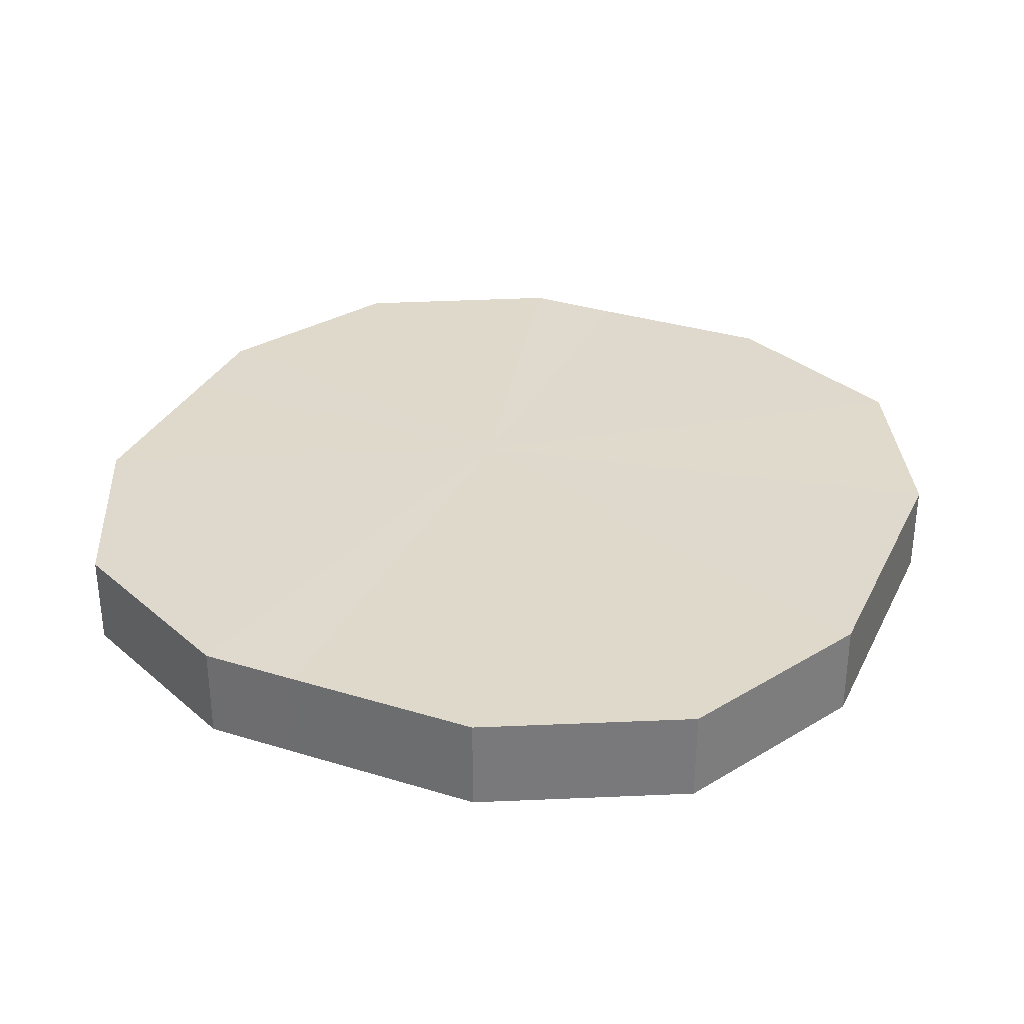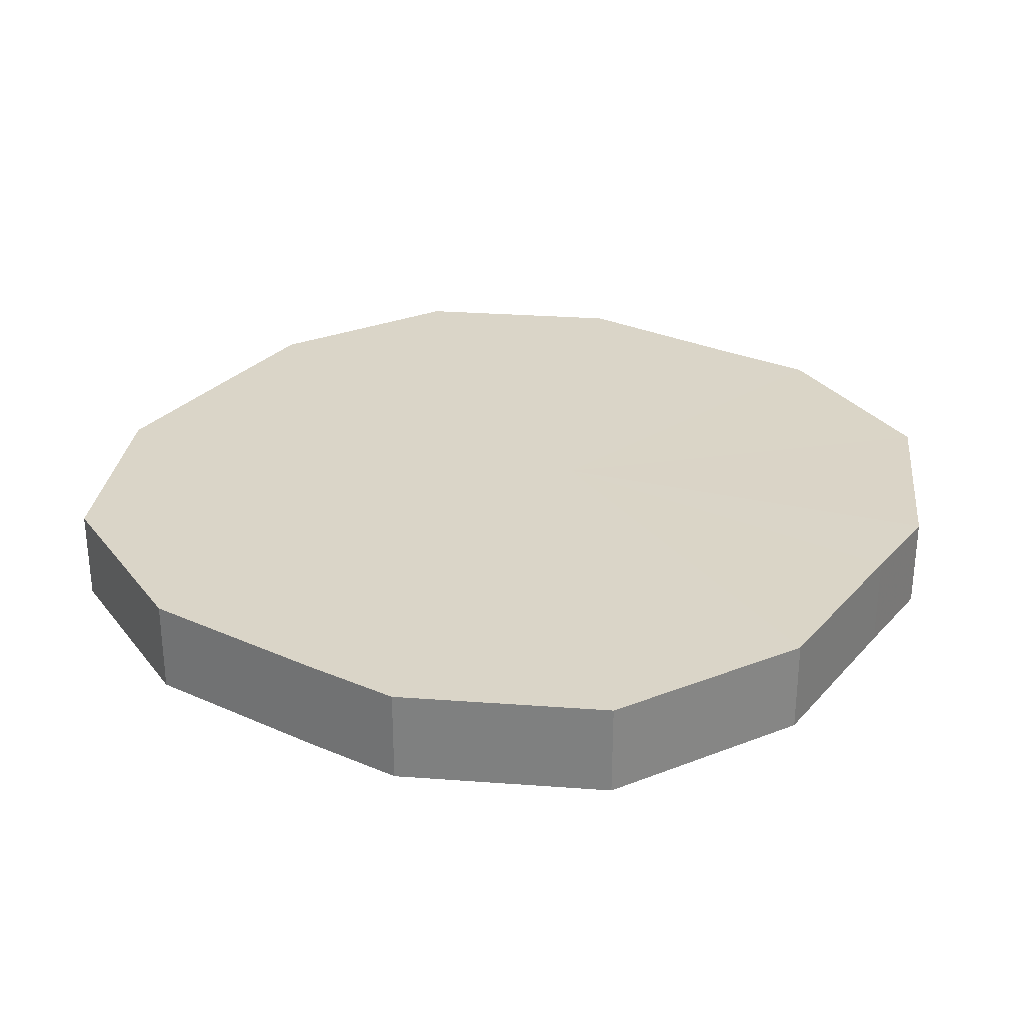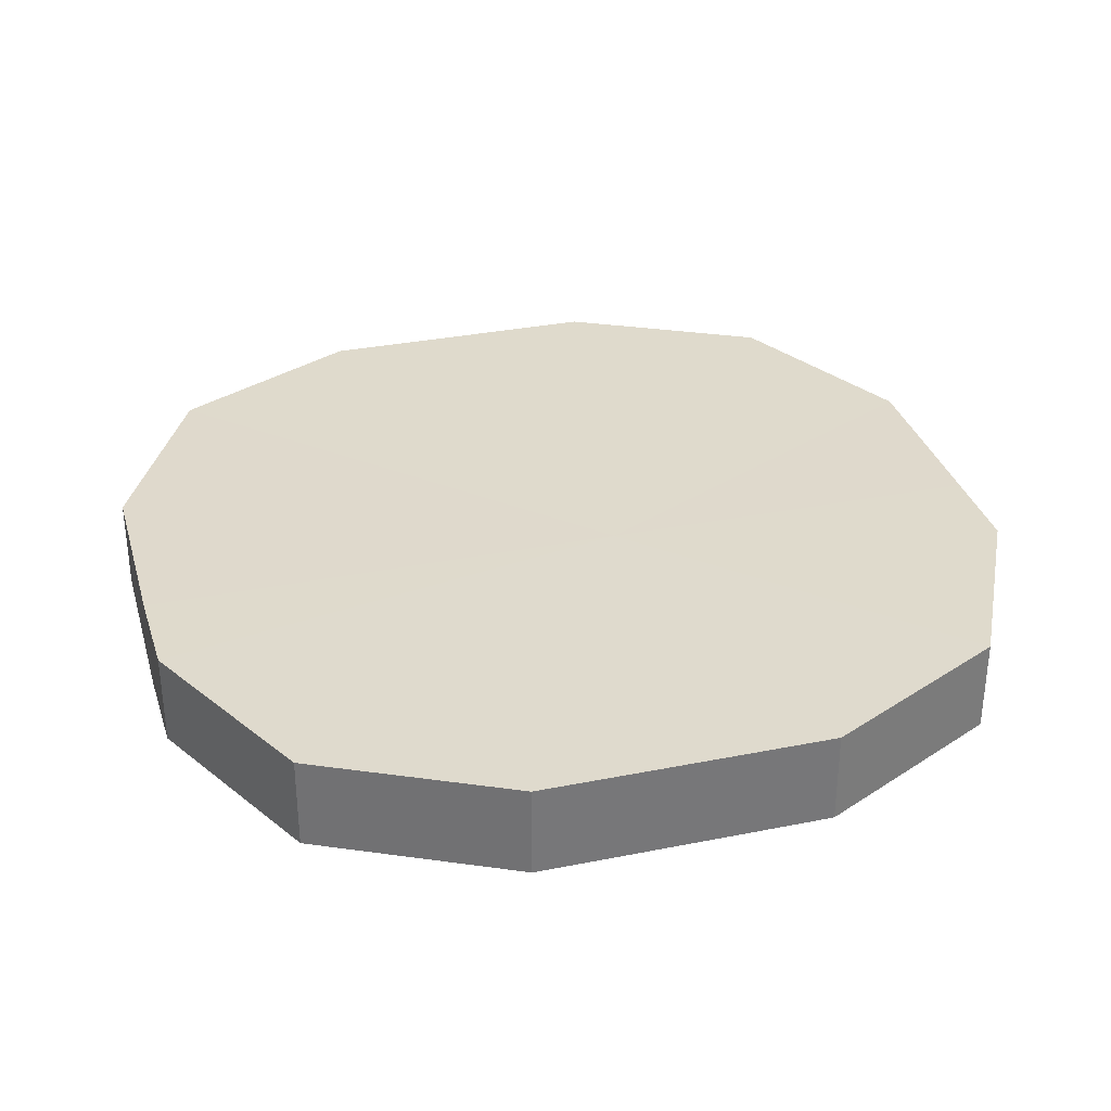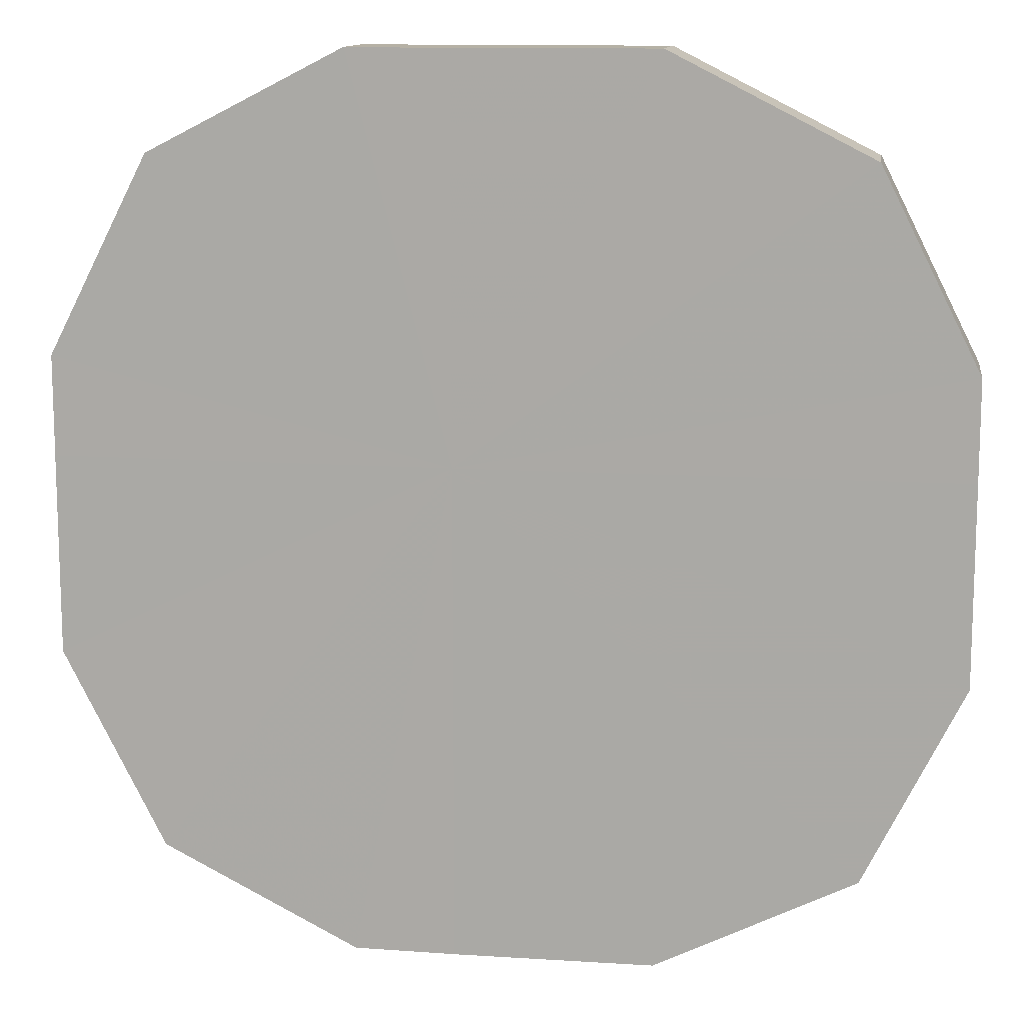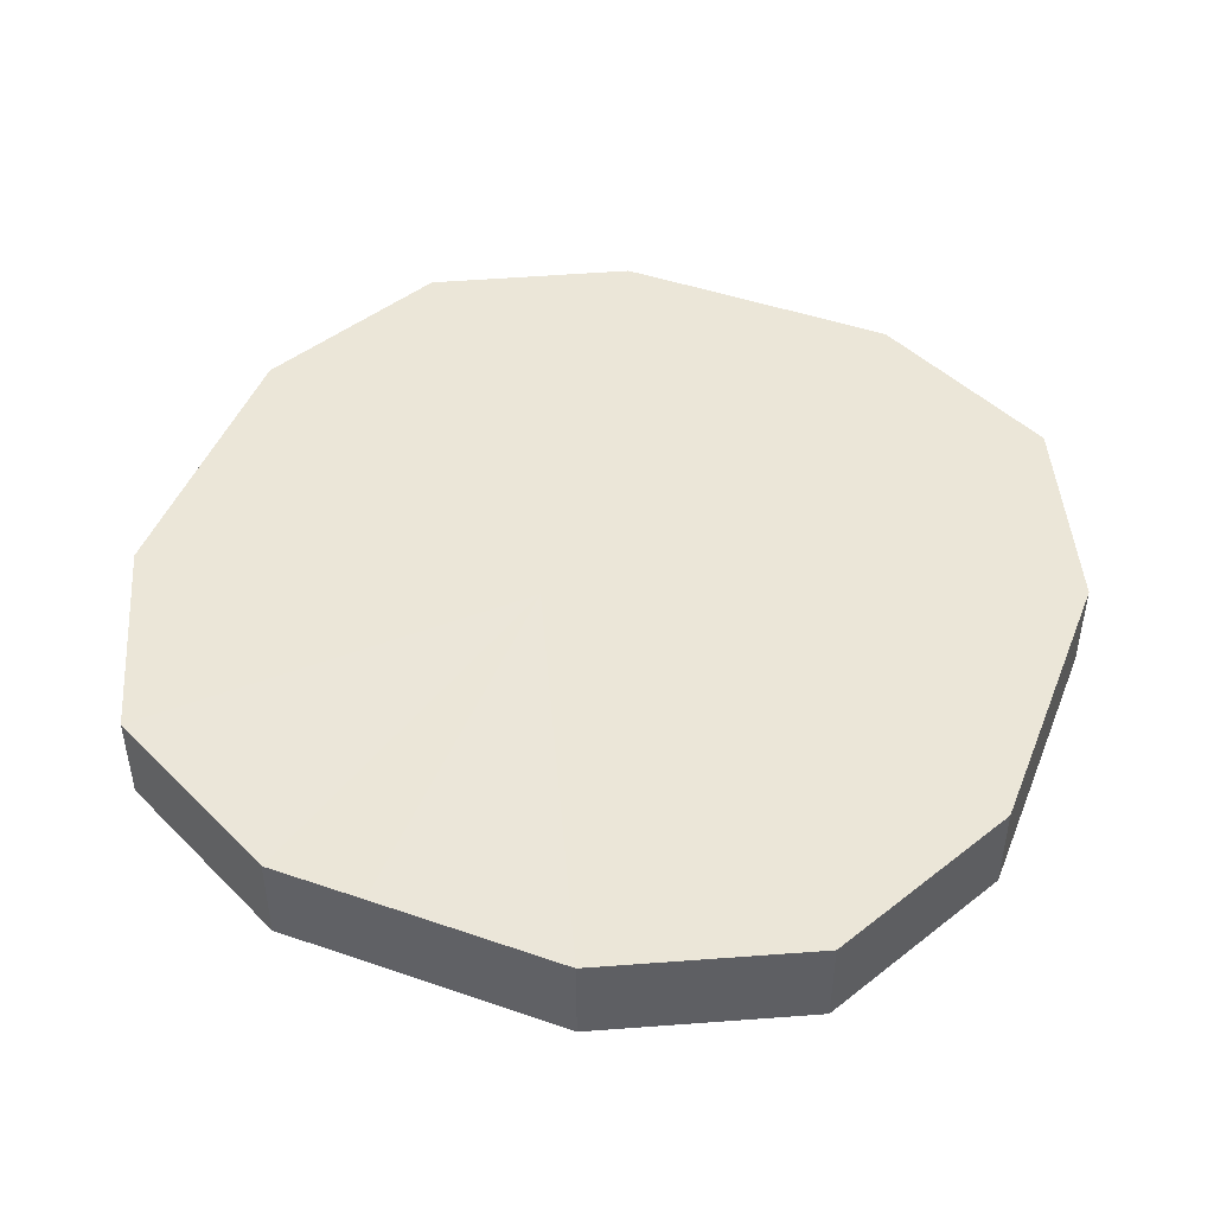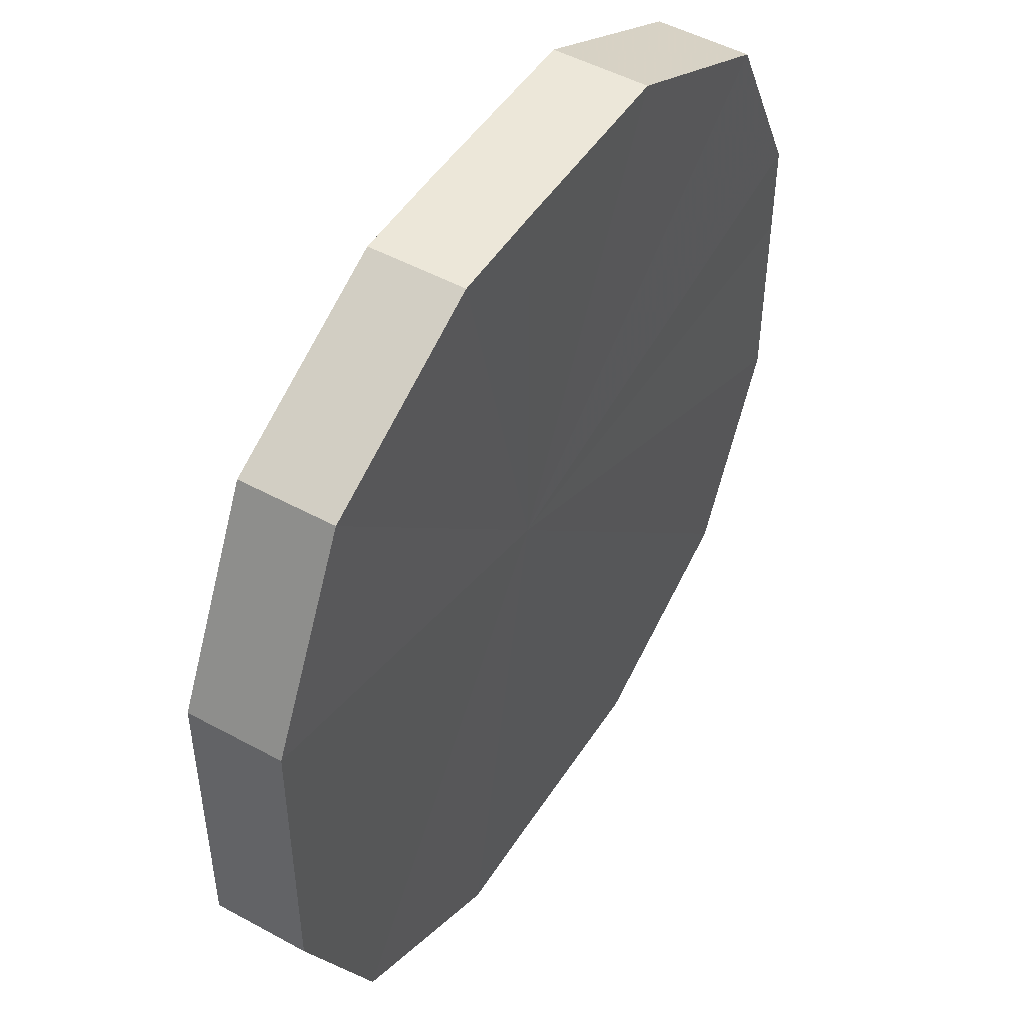
<metadata>
{"format":"obj","ext":"obj","renderer":"f3d","projection":"perspective","resolution":1024,"background":"white","views":[{"elev":32.3,"azim":-66.9,"up":"+Z"},{"elev":29.1,"azim":33.1,"up":"+Z"},{"elev":32.5,"azim":74.4,"up":"+Z"},{"elev":12.4,"azim":-171.1,"up":"+Y"},{"elev":46.5,"azim":-158.5,"up":"+Z"},{"elev":48.7,"azim":121.4,"up":"+Y"}]}
</metadata>
<code>
o 28721
v 2233 1874 8.524
v 2233 1874 8.524
v 2233 1874 8.514
v 2233 1874 8.524
v 2233 1874 8.514
v 2233 1874 8.524
v 2233 1874 8.514
v 2233 1874 8.524
v 2233 1874 8.514
v 2233 1874 8.524
v 2233 1874 8.514
v 2233 1874 8.524
v 2233 1874 8.514
v 2233 1874 8.524
v 2233 1874 8.514
v 2233 1874 8.524
v 2233 1874 8.514
v 2233 1874 8.524
v 2233 1874 8.514
v 2233 1874 8.524
v 2233 1874 8.514
v 2233 1874 8.524
v 2233 1874 8.514
v 2233 1874 8.524
v 2233 1874 8.514
v 2233 1874 8.524
v 2233 1874 8.514
v 2233 1874 8.524
v 2233 1874 8.514
v 2233 1874 8.524
v 2233 1874 8.514
v 2233 1874 8.514
v 2233 1874 8.514
v 2233 1874 8.524
v 2233 1874 8.514
v 2233 1874 8.524
v 2233 1874 8.514
v 2233 1874 8.514
v 2233 1874 8.524
v 2233 1874 8.514
v 2233 1874 8.524
v 2233 1874 8.524
v 2233 1874 8.514
v 2233 1874 8.514
v 2233 1874 8.524
v 2233 1874 8.514
v 2233 1874 8.524
v 2233 1874 8.524
v 2233 1874 8.514
v 2233 1874 8.514
v 2233 1874 8.524
v 2233 1874 8.514
v 2233 1874 8.524
v 2233 1874 8.524
v 2233 1874 8.514
v 2233 1874 8.514
v 2233 1874 8.524
v 2233 1874 8.514
v 2233 1874 8.524
v 2233 1874 8.524
v 2233 1874 8.514
v 2233 1874 8.514
v 2233 1874 8.524
v 2233 1874 8.524
v 2233 1874 8.524
v 2233 1874 8.524
v 2233 1874 8.524
v 2233 1874 8.524
v 2233 1874 8.524
v 2233 1874 8.524
v 2233 1874 8.524
v 2233 1874 8.524
v 2233 1874 8.524
v 2233 1874 8.524
v 2233 1874 8.524
v 2233 1874 8.524
v 2233 1874 8.524
v 2233 1874 8.524
v 2233 1874 8.524
v 2233 1874 8.524
v 2233 1874 8.524
v 2233 1874 8.514
v 2233 1874 8.514
v 2233 1874 8.514
v 2233 1874 8.514
v 2233 1874 8.514
v 2233 1874 8.514
v 2233 1874 8.514
v 2233 1874 8.514
v 2233 1874 8.514
v 2233 1874 8.514
v 2233 1874 8.514
v 2233 1874 8.514
v 2233 1874 8.514
v 2233 1874 8.514
v 2233 1874 8.514
v 2233 1874 8.514
v 2233 1874 8.514
f 1 2 3
f 2 4 5
f 6 1 7
f 4 8 9
f 10 6 11
f 8 12 13
f 14 10 15
f 12 16 17
f 18 14 19
f 16 20 21
f 22 18 23
f 20 24 25
f 26 22 27
f 24 28 29
f 30 26 31
f 28 30 32
f 33 34 35
f 35 36 37
f 38 39 33
f 40 41 38
f 37 42 43
f 44 45 40
f 46 47 44
f 43 48 49
f 50 51 46
f 52 53 50
f 49 54 55
f 56 57 52
f 58 59 56
f 55 60 61
f 62 63 58
f 61 64 62
f 65 66 67
f 65 68 66
f 65 67 69
f 65 70 68
f 65 69 71
f 65 72 70
f 65 71 73
f 65 74 72
f 65 73 75
f 65 76 74
f 65 75 77
f 65 78 76
f 65 77 79
f 65 80 78
f 65 79 81
f 65 81 80
f 82 83 84
f 82 85 83
f 82 84 86
f 82 87 85
f 82 86 88
f 82 89 87
f 82 88 90
f 82 91 89
f 82 90 92
f 82 93 91
f 82 92 94
f 82 95 93
f 82 94 96
f 82 97 95
f 82 96 98
f 82 98 97

</code>
